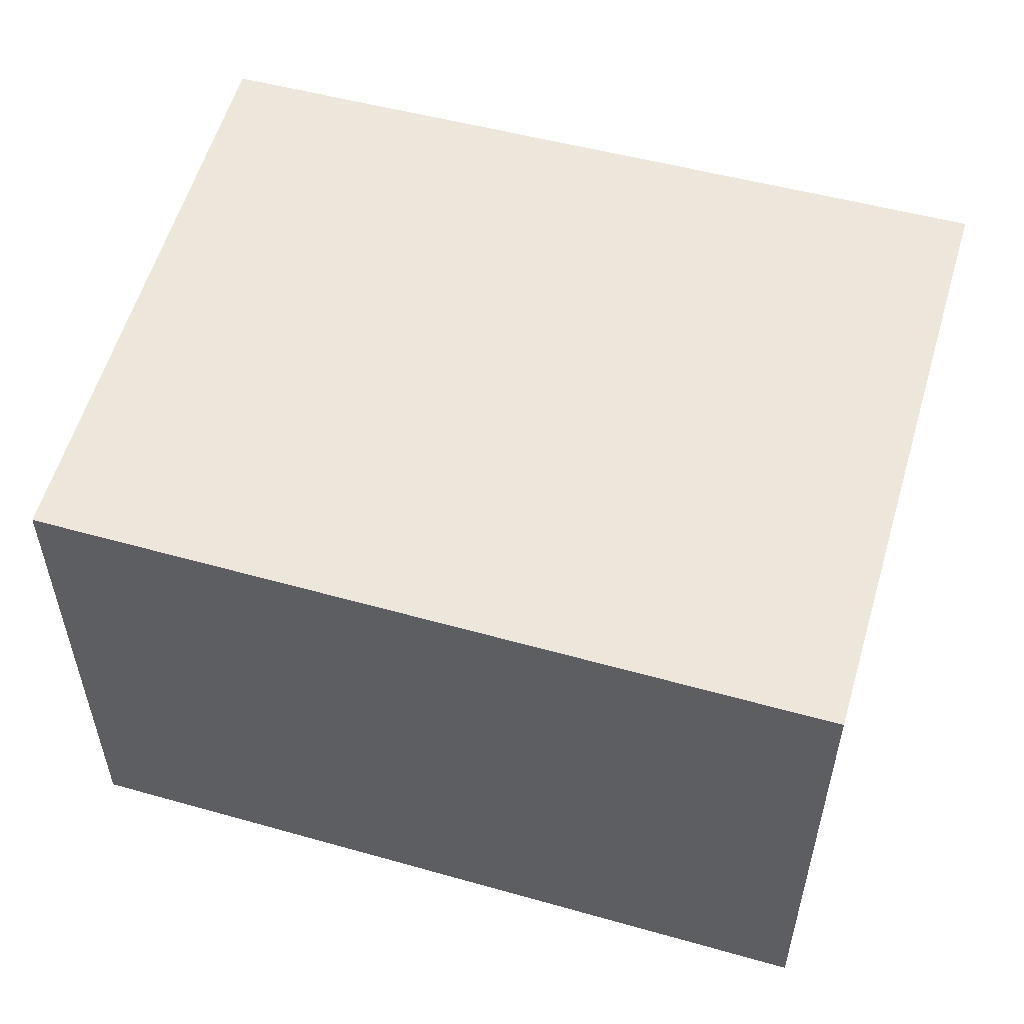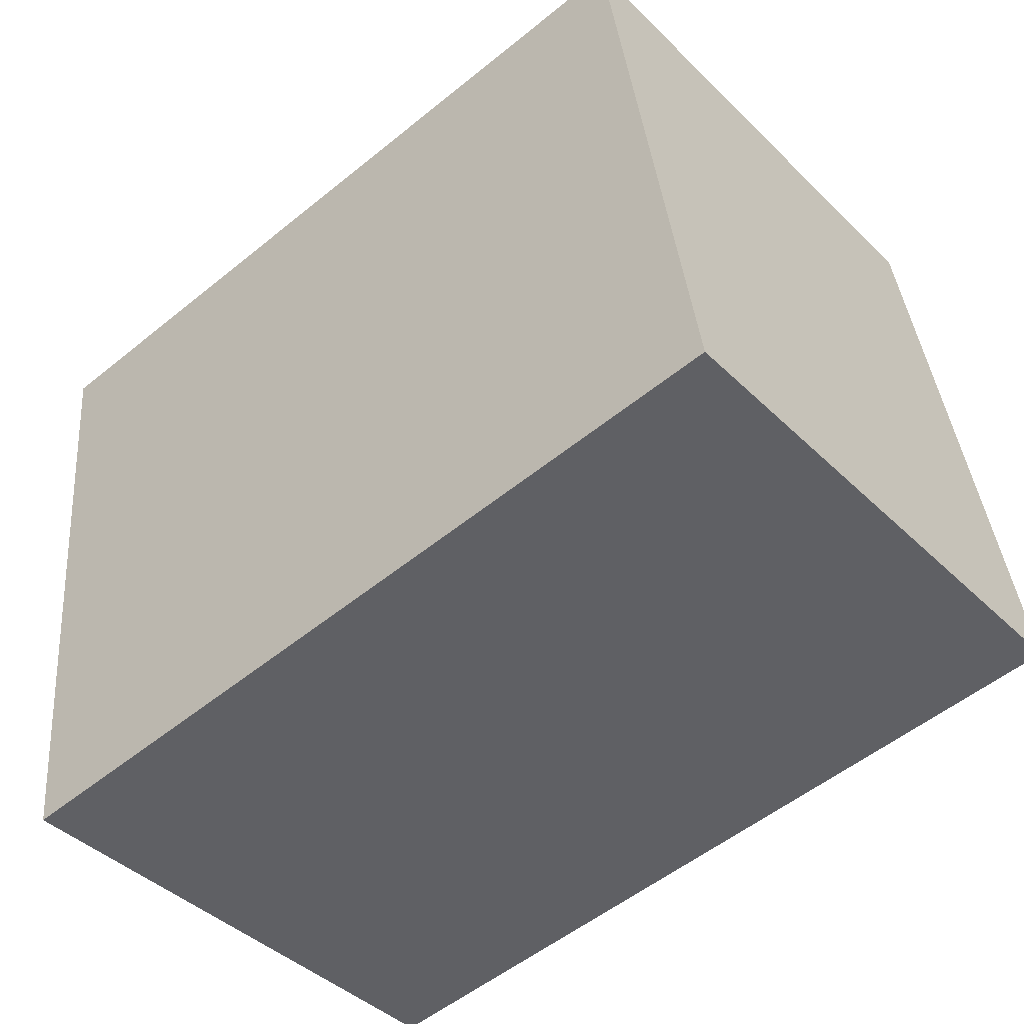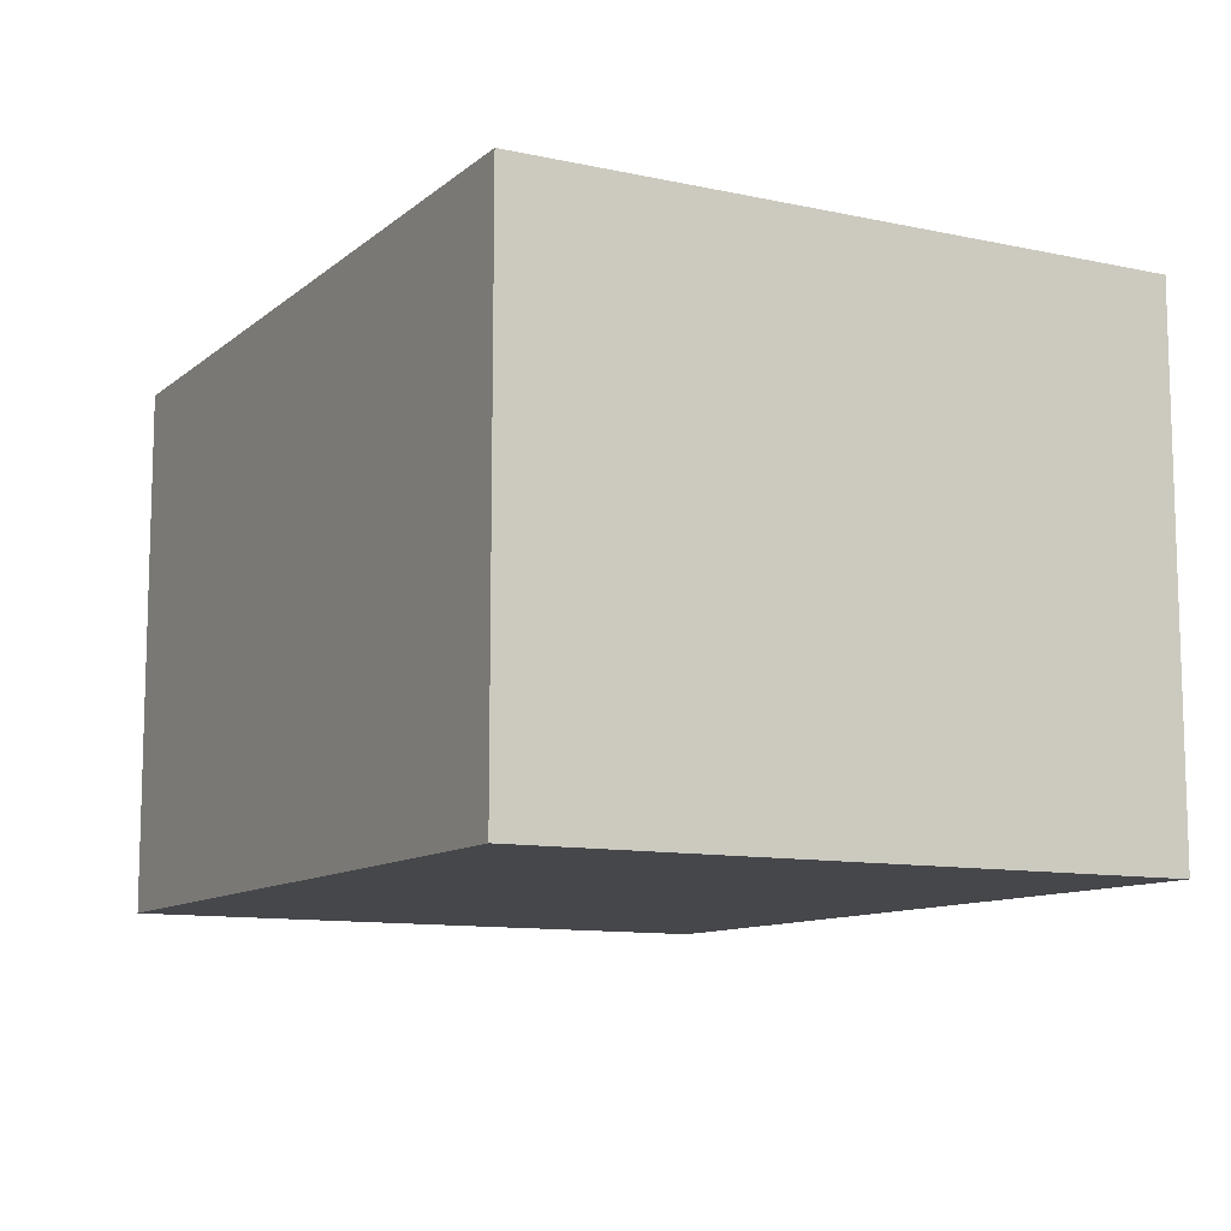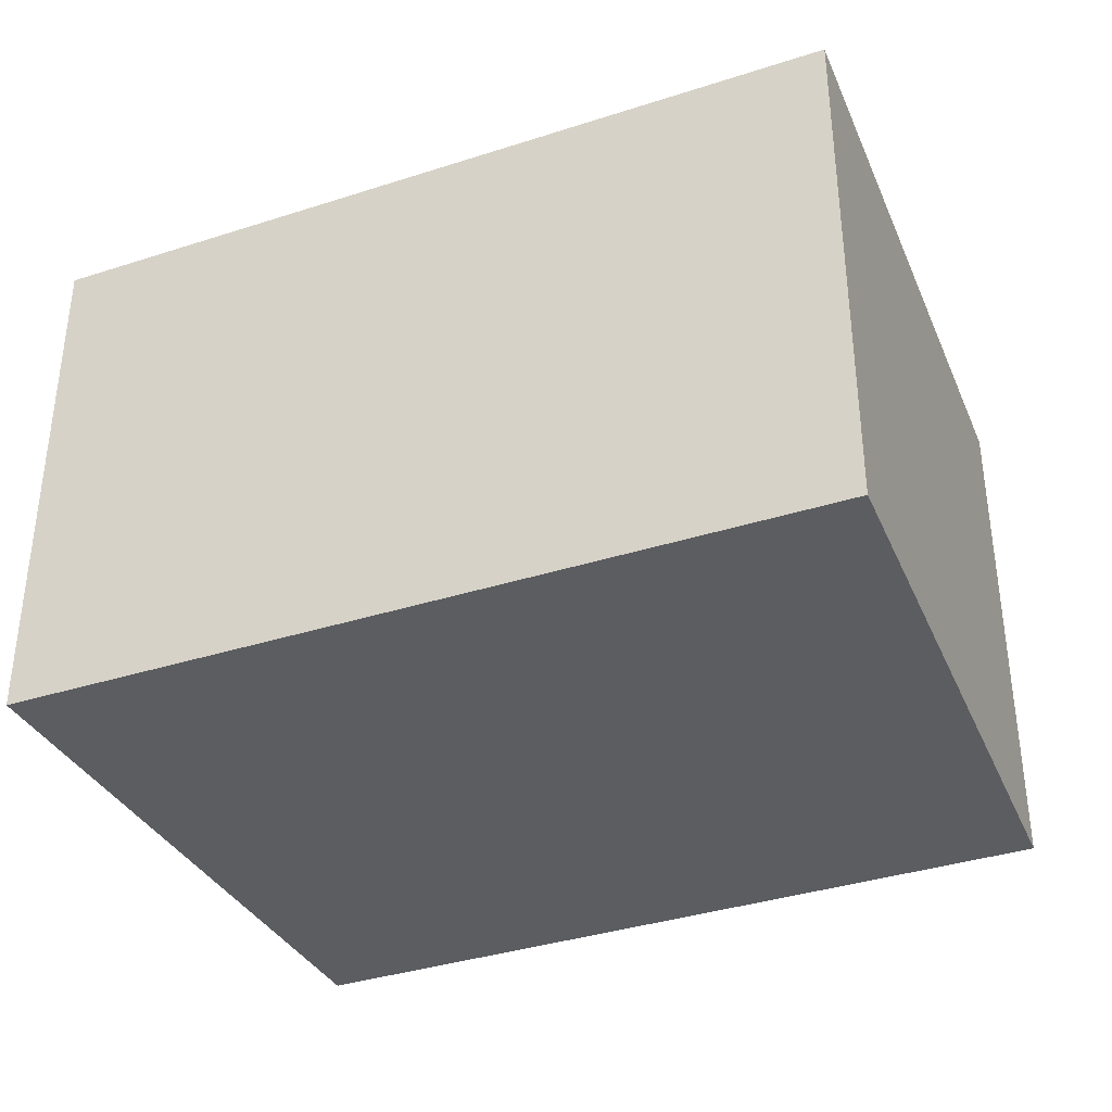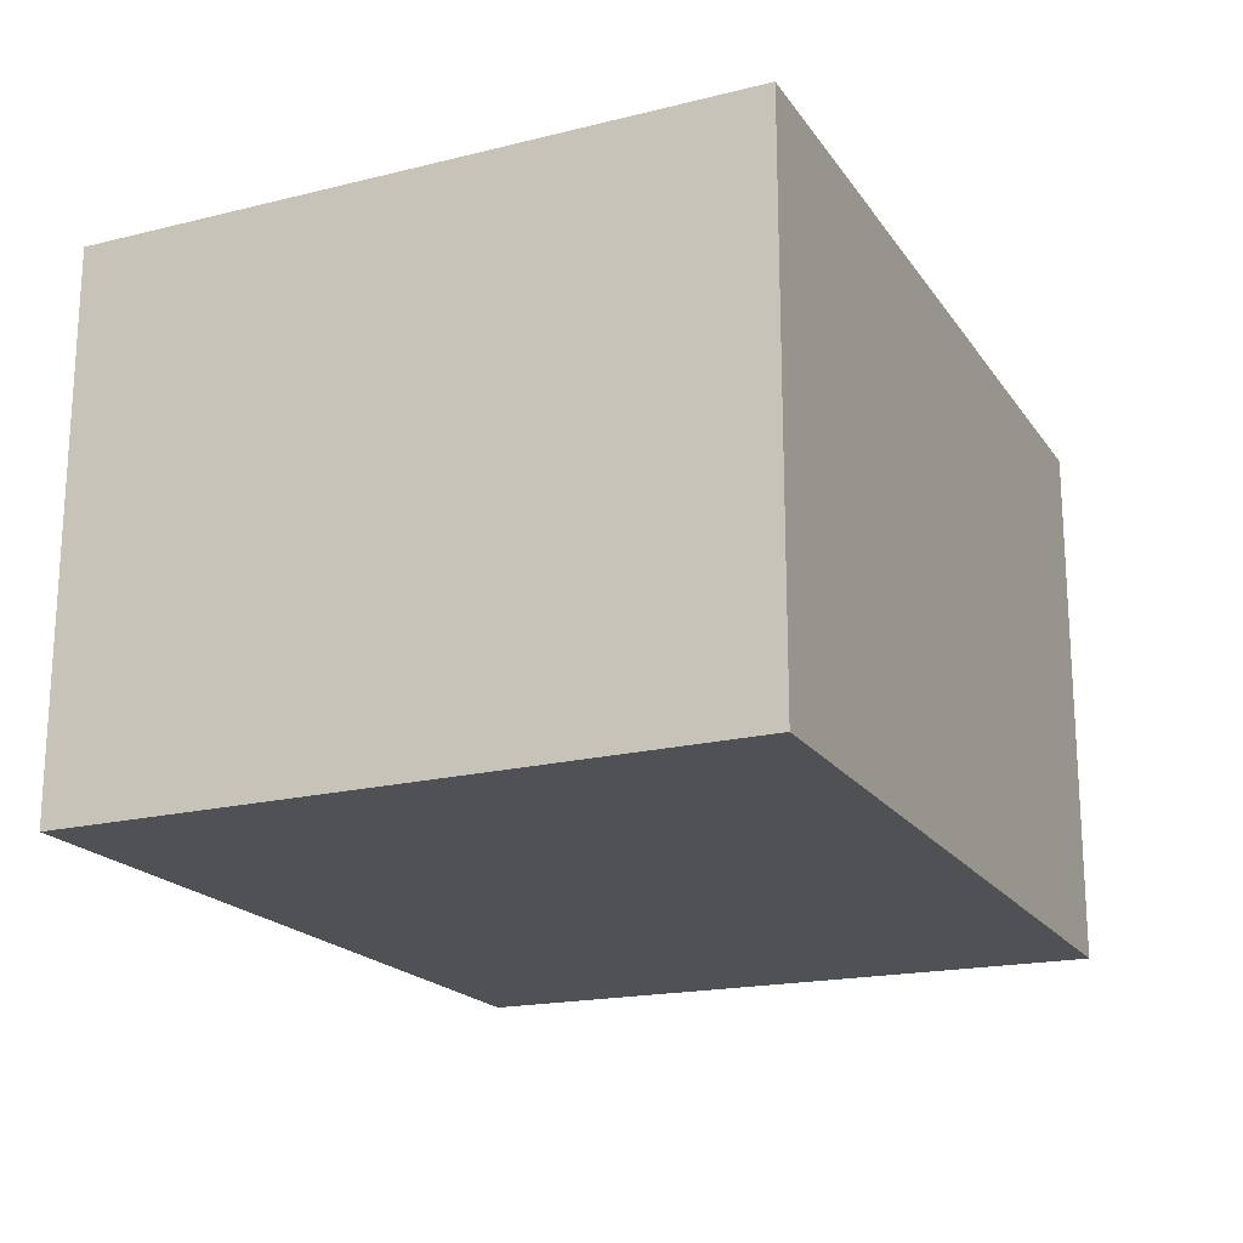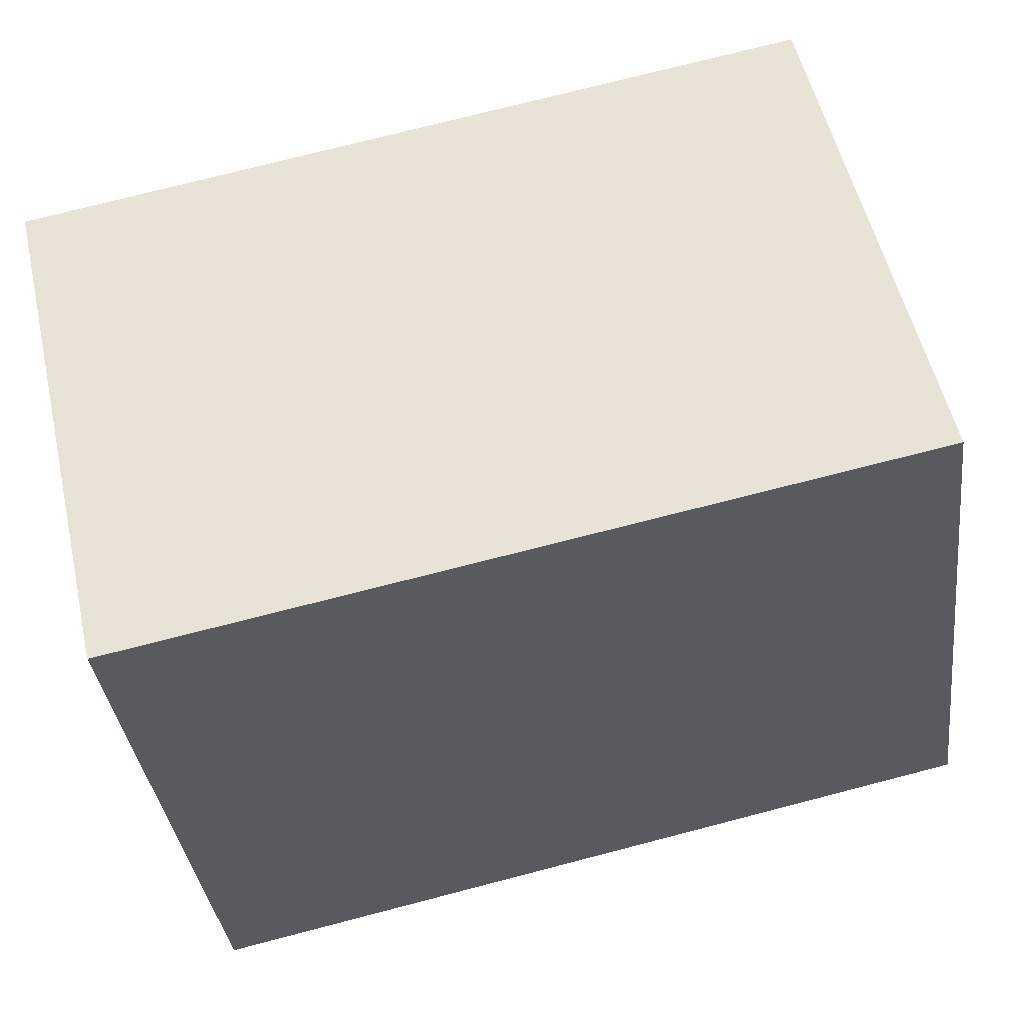
<metadata>
{"format":"obj","ext":"obj","renderer":"f3d","projection":"perspective","resolution":1024,"background":"white","views":[{"elev":54.0,"azim":22.4,"up":"+Y"},{"elev":-42.6,"azim":-138.9,"up":"+Z"},{"elev":-10.6,"azim":67.4,"up":"+Y"},{"elev":-35.7,"azim":-150.6,"up":"+Y"},{"elev":-19.5,"azim":120.7,"up":"+Y"},{"elev":55.0,"azim":167.1,"up":"+Z"}]}
</metadata>
<code>
v  0.38 2.248 2.697
v  3.498 2.248 -0.399
v  0 2.248 1.377e-16
v  3.774 2.248 2.357
v  3.498 2.443e-17 -0.399
v  0 0 0
v  0.38 -1.651e-16 2.697
v  3.774 -1.443e-16 2.357
g defaultobject
f 1 2 3
f 2 1 4
f 5 3 2
f 3 5 6
f 6 1 3
f 1 6 7
f 7 4 1
f 4 7 8
f 8 2 4
f 2 8 5
f 8 6 5
f 6 8 7

</code>
